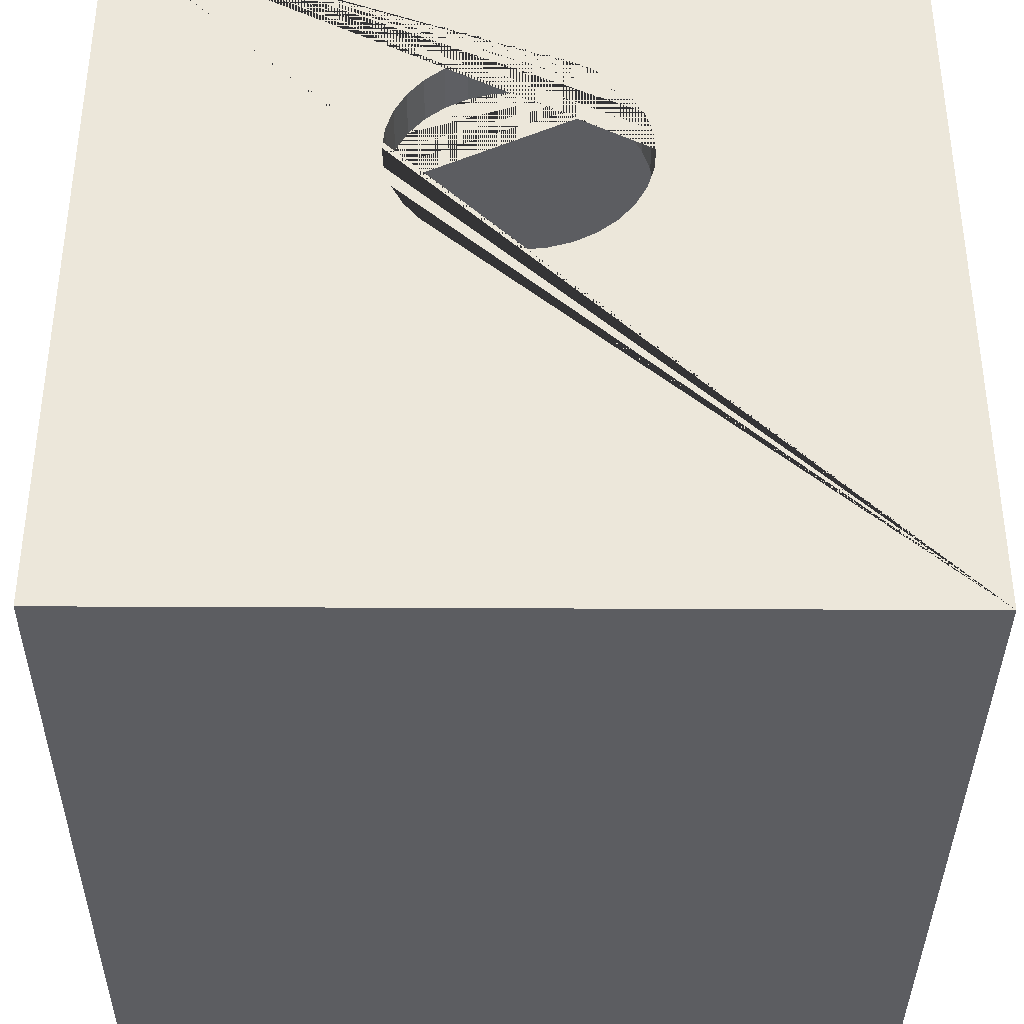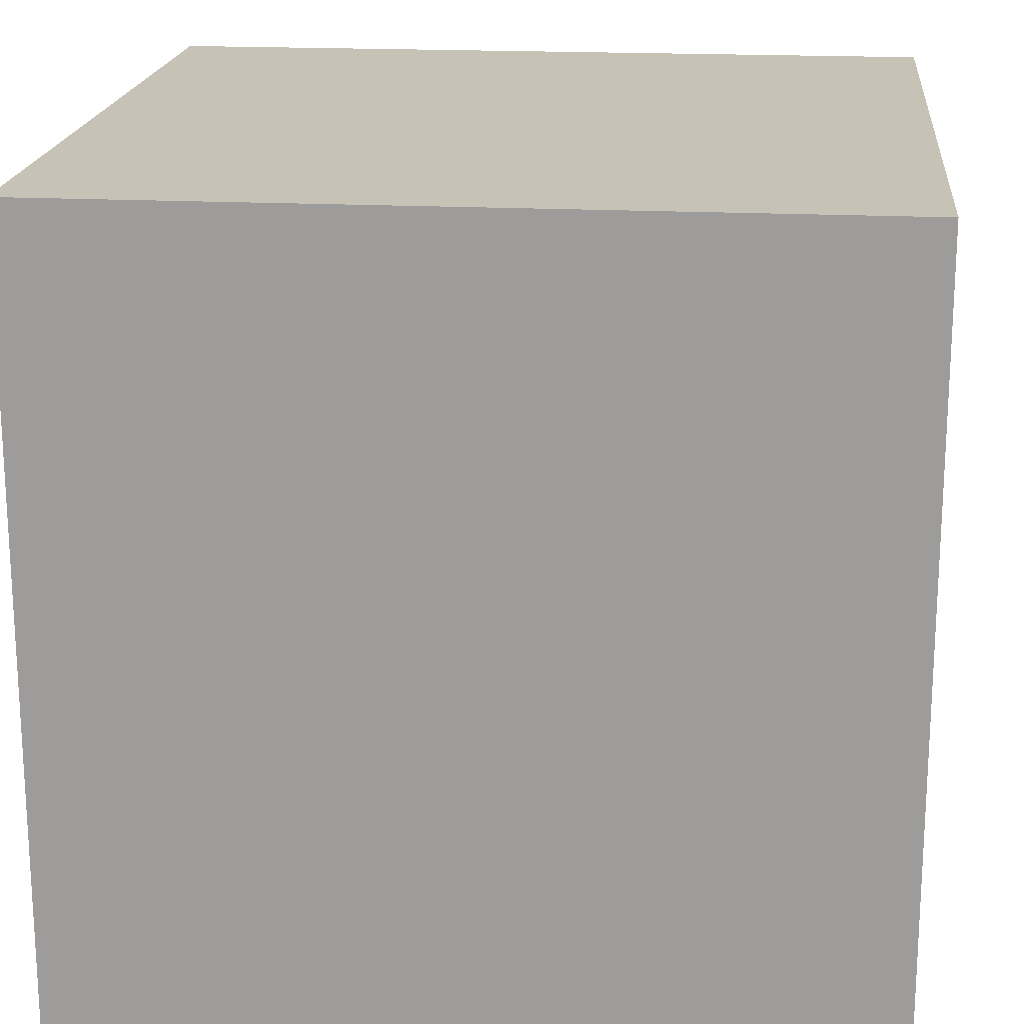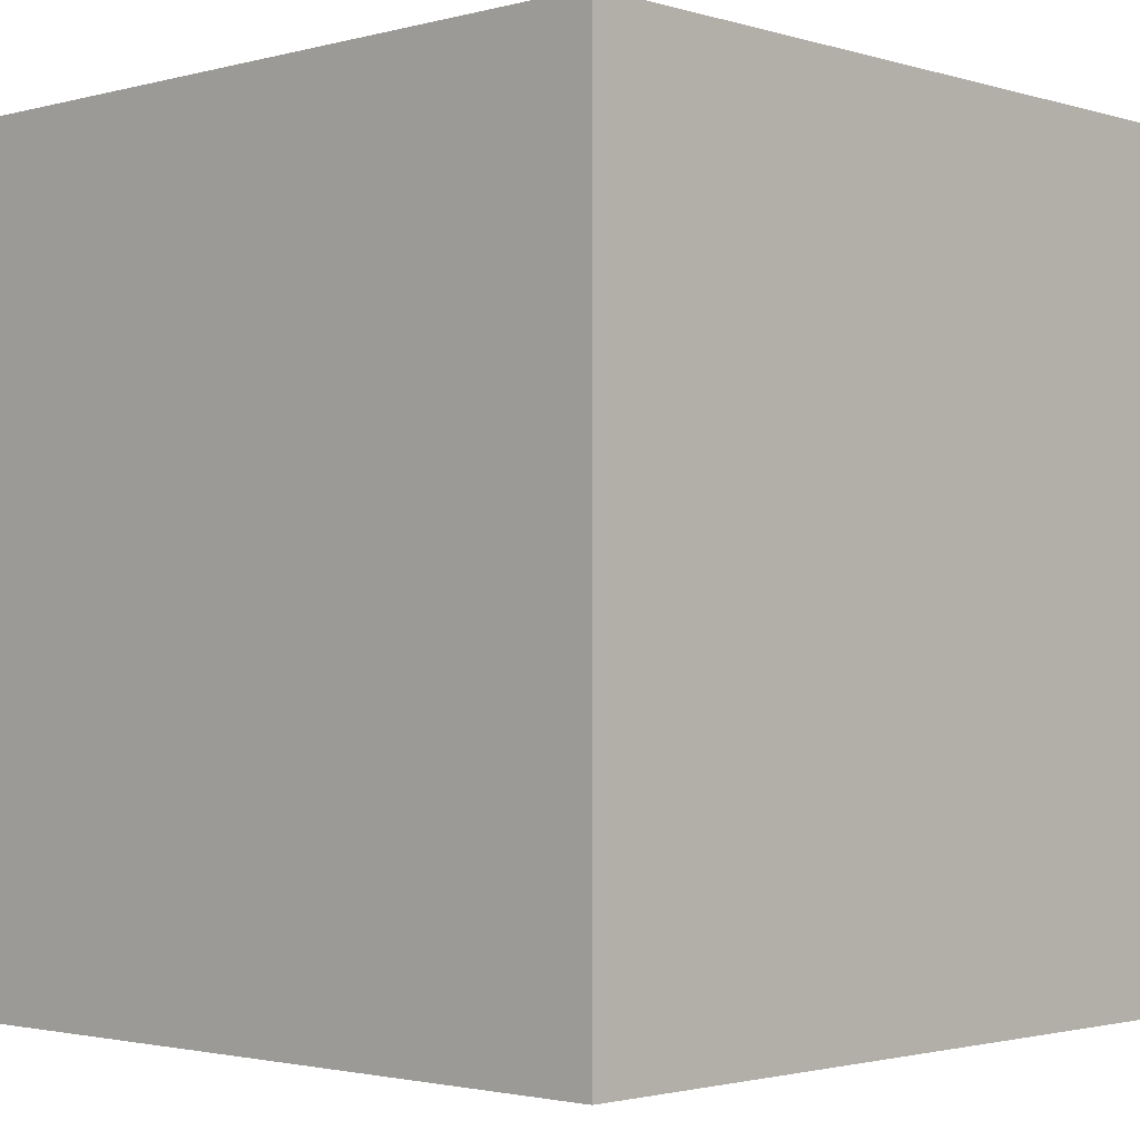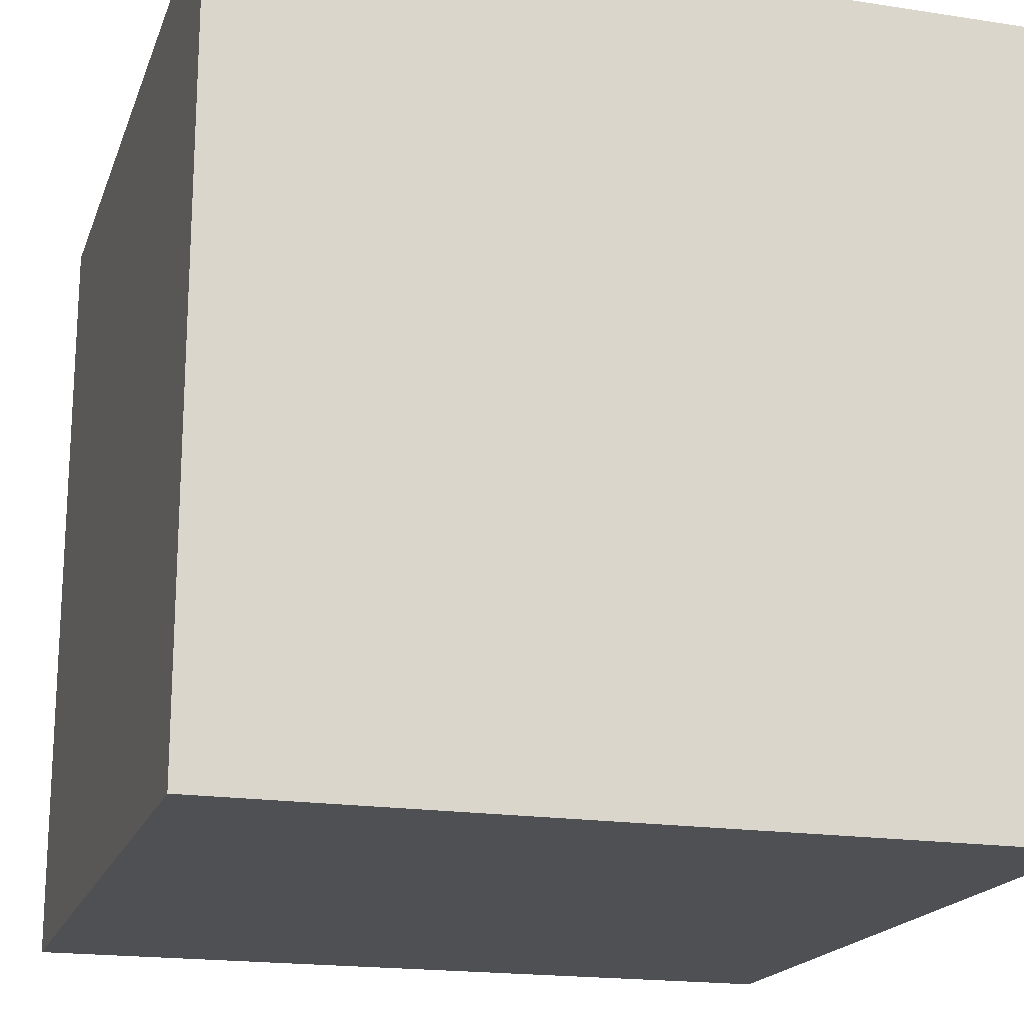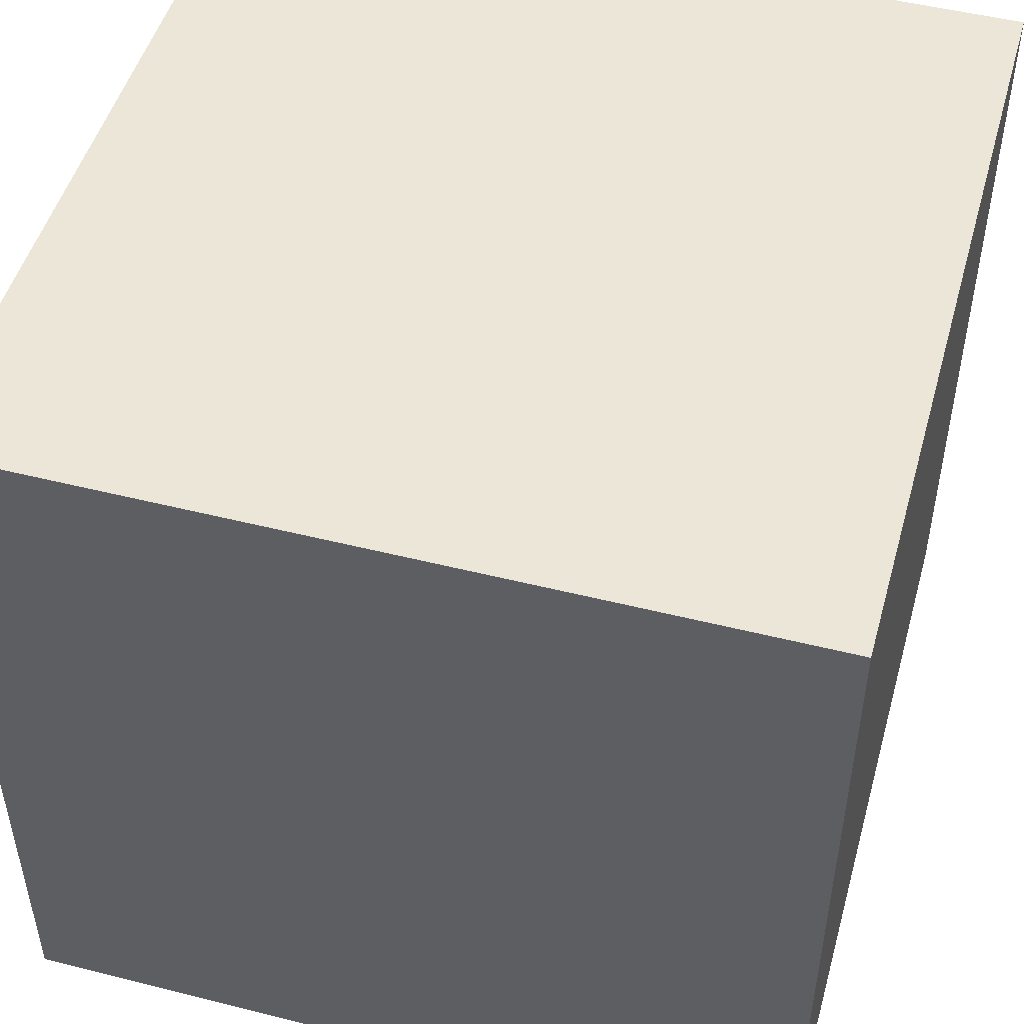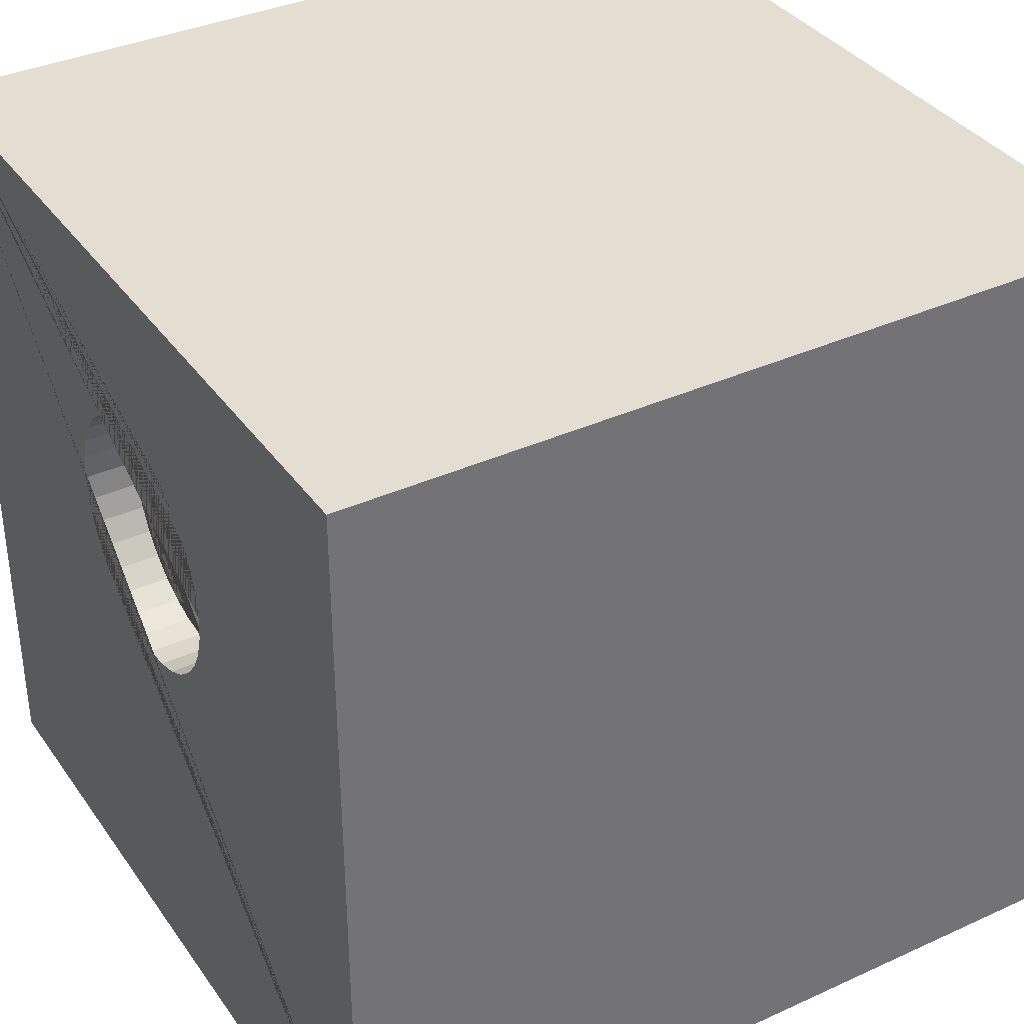
<metadata>
{"format":"obj","ext":"obj","renderer":"f3d","projection":"perspective","resolution":1024,"background":"white","views":[{"elev":-37.2,"azim":89.6,"up":"+Y"},{"elev":18.9,"azim":-84.4,"up":"+Y"},{"elev":-2.0,"azim":-136.6,"up":"+Y"},{"elev":-18.6,"azim":-106.5,"up":"+Y"},{"elev":49.3,"azim":-164.4,"up":"+Z"},{"elev":36.3,"azim":149.3,"up":"+Y"}]}
</metadata>
<code>
o Cube.001
v 2.783 -2.783 -2.783
v 2.783 -2.783 2.783
v -2.783 -2.783 2.783
v -2.783 -2.783 -2.783
v 2.783 2.783 -2.783
v 2.783 2.783 2.783
v -2.783 2.783 2.783
v -2.783 2.783 -2.783
v 3.185 -3.185 -3.185
v 3.185 -3.185 3.185
v -3.185 -3.185 3.185
v -3.185 -3.185 -3.185
v 3.185 3.185 -3.185
v 3.185 3.185 3.185
v -3.185 3.185 3.185
v -3.185 3.185 -3.185
v 3.185 0.07545 0.5265
v 2.783 0.07545 0.5265
v 3.185 0.9069 -1.029
v 2.783 0.9069 -1.029
v 3.185 1.102 -1.01
v 2.783 1.102 -1.01
v 3.185 1.29 -0.953
v 2.783 1.29 -0.953
v 3.185 1.831 0.3536
v 2.783 1.831 0.3536
v 3.185 1.738 0.5265
v 2.783 1.738 0.5265
v 3.185 1.888 0.166
v 2.783 1.888 0.166
v 3.185 1.614 0.678
v 2.783 1.614 0.678
v 3.185 1.102 0.9517
v 2.783 1.102 0.9517
v 3.185 0.9069 0.9709
v 2.783 0.9069 0.9709
v 3.185 1.29 0.8948
v 2.783 1.29 0.8948
v 3.185 -0.07386 -0.2242
v 2.783 -0.07386 -0.2242
v 3.185 0.3514 -0.8606
v 2.783 0.3514 -0.8606
v 3.185 -0.09308 -0.02909
v 2.783 -0.09308 -0.02909
v 3.185 -0.01696 -0.4118
v 2.783 -0.01696 -0.4118
v 3.185 0.7118 0.9517
v 2.783 0.7118 0.9517
v 3.185 1.614 -0.7362
v 2.783 1.614 -0.7362
v 3.185 1.462 -0.8606
v 2.783 1.462 -0.8606
v 3.185 1.738 -0.5847
v 2.783 1.738 -0.5847
v 3.185 -0.07386 0.166
v 2.783 -0.07386 0.166
v 3.185 0.3514 0.8024
v 2.783 0.3514 0.8024
v 3.185 0.1998 0.678
v 2.783 0.1998 0.678
v 3.185 -0.01696 0.3536
v 2.783 -0.01696 0.3536
v 3.185 1.907 -0.02909
v 2.783 1.907 -0.02909
v 3.185 1.462 0.8024
v 2.783 1.462 0.8024
v 3.185 1.888 -0.2242
v 2.783 1.888 -0.2242
v 3.185 0.1998 -0.7362
v 2.783 0.1998 -0.7362
v 3.185 0.5242 0.8948
v 2.783 0.5242 0.8948
v 3.185 0.07545 -0.5847
v 2.783 0.07545 -0.5847
v 3.185 1.831 -0.4118
v 2.783 1.831 -0.4118
v 3.185 0.5242 -0.953
v 2.783 0.5242 -0.953
v 3.185 0.7118 -1.01
v 2.783 0.7118 -1.01
f 1 4 3 2
f 5 6 7 8
f 1 2 6 36 48 72 58 60 18 62 56 44 40 46 74 70 42 78 80 20 5
f 2 3 7 6
f 3 4 8 7
f 5 8 4 1
f 9 10 11 12
f 13 16 15 14
f 9 13 19 79 77 41 69 73 45 39 43 55 61 17 59 57 71 47 35 14 10
f 10 14 15 11
f 11 15 16 12
f 13 9 12 16
f 56 55 43 44
f 60 59 17 18
f 18 17 61 62
f 68 67 63 64
f 40 39 45 46
f 44 43 39 40
f 74 73 69 70
f 20 19 21 22
f 34 33 35 36
f 54 53 75 76
f 36 35 47 48
f 22 21 23 24
f 70 69 41 42
f 66 65 37 38
f 42 41 77 78
f 58 57 59 60
f 52 51 49 50
f 76 75 67 68
f 72 71 57 58
f 32 31 65 66
f 26 25 27 28
f 80 79 19 20
f 46 45 73 74
f 64 63 29 30
f 62 61 55 56
f 38 37 33 34
f 24 23 51 52
f 78 77 79 80
f 48 47 71 72
f 30 29 25 26
f 50 49 53 54
f 28 27 31 32
f 14 35 33 37 65 31 27 25 29 63 67 75 53 49 51 23 21 19 13
f 5 20 22 24 52 50 54 76 68 64 30 26 28 32 66 38 34 36 6

</code>
